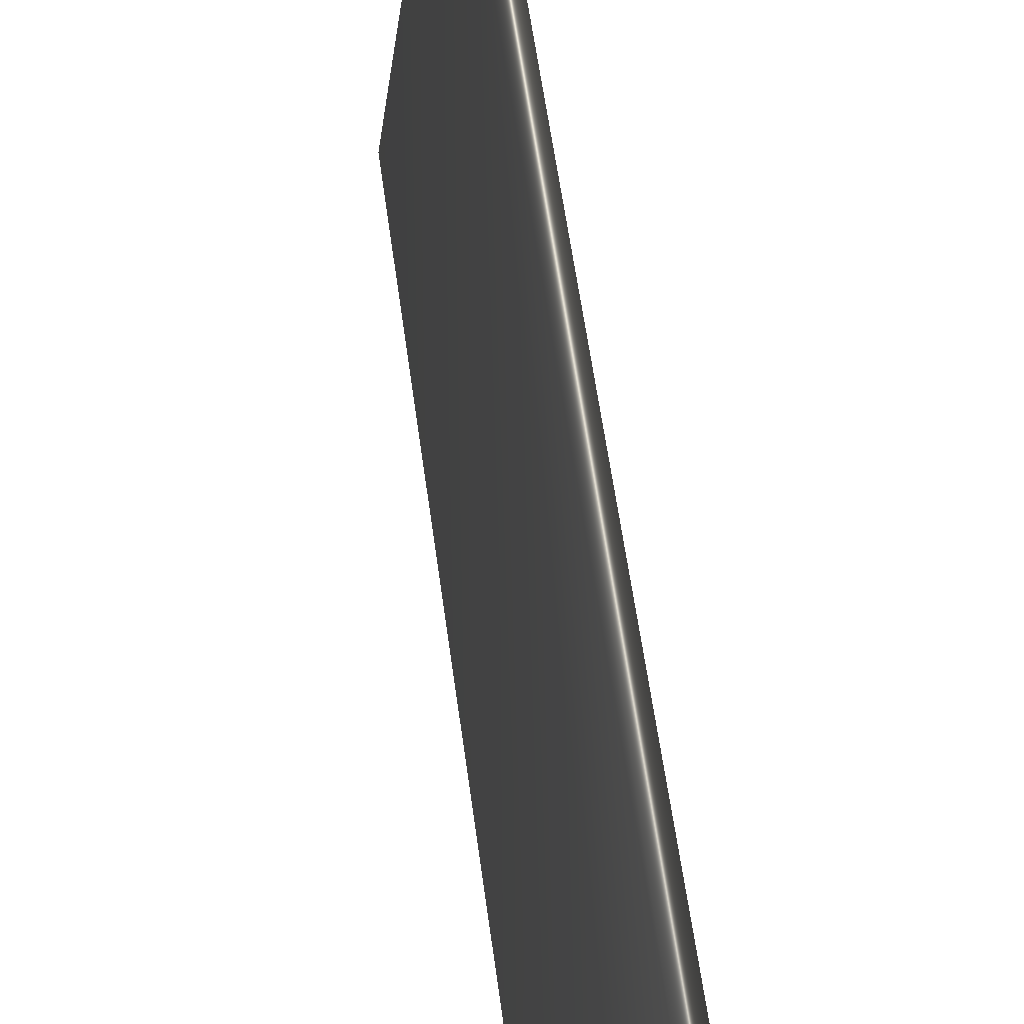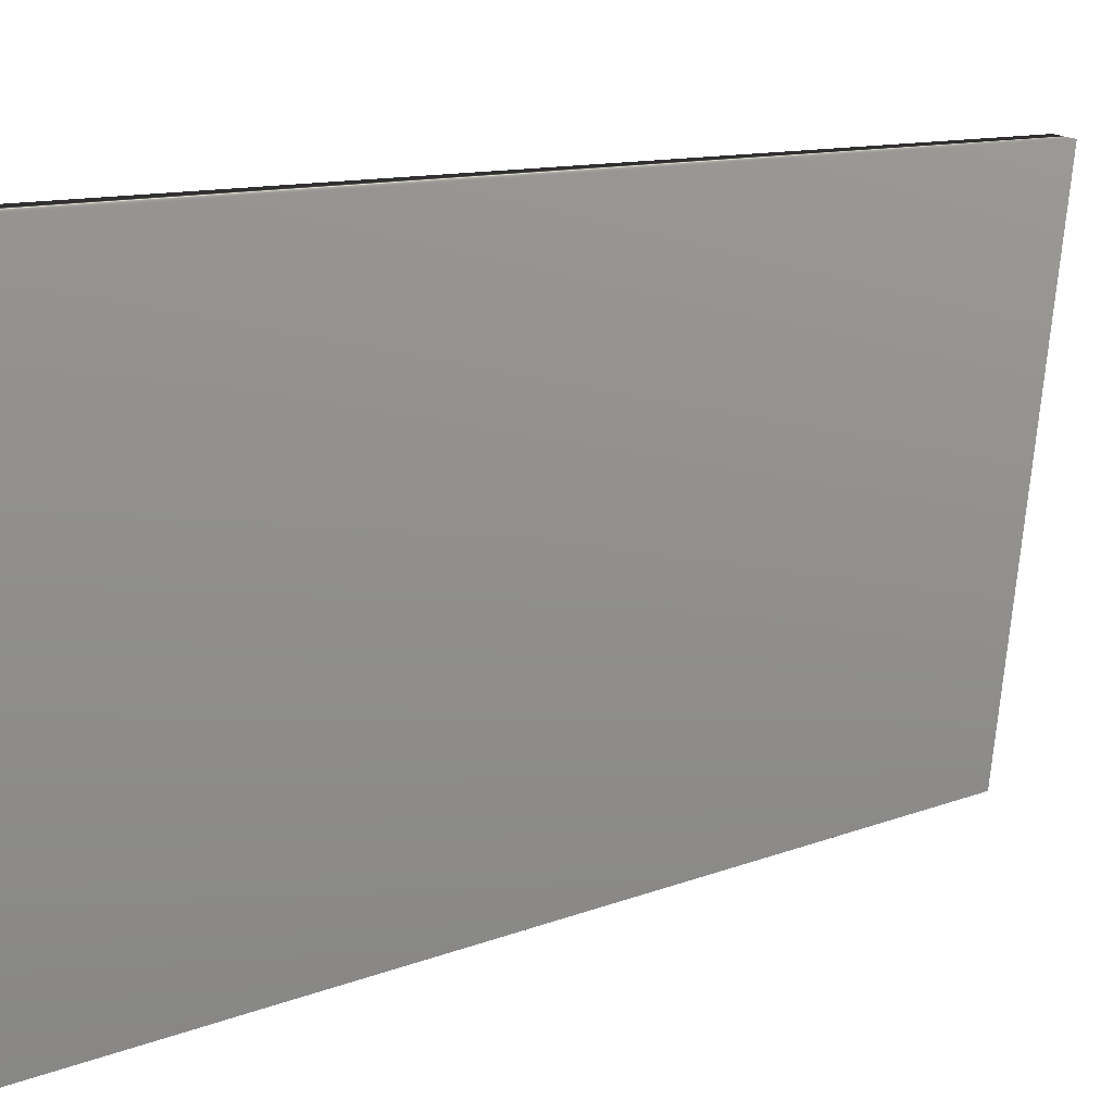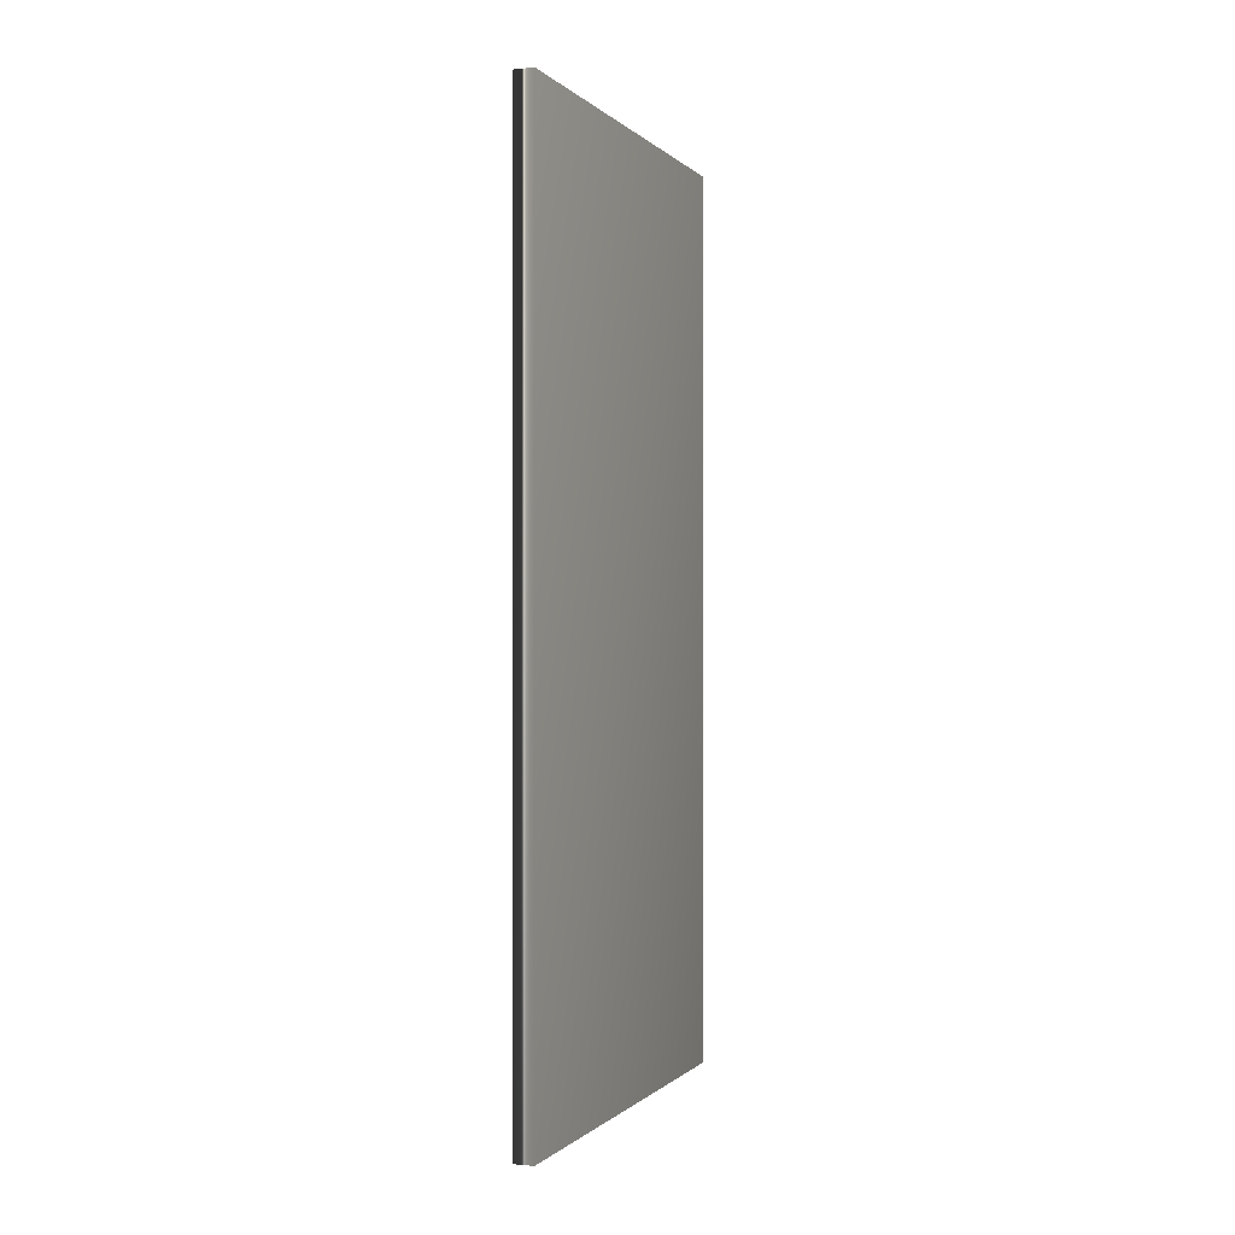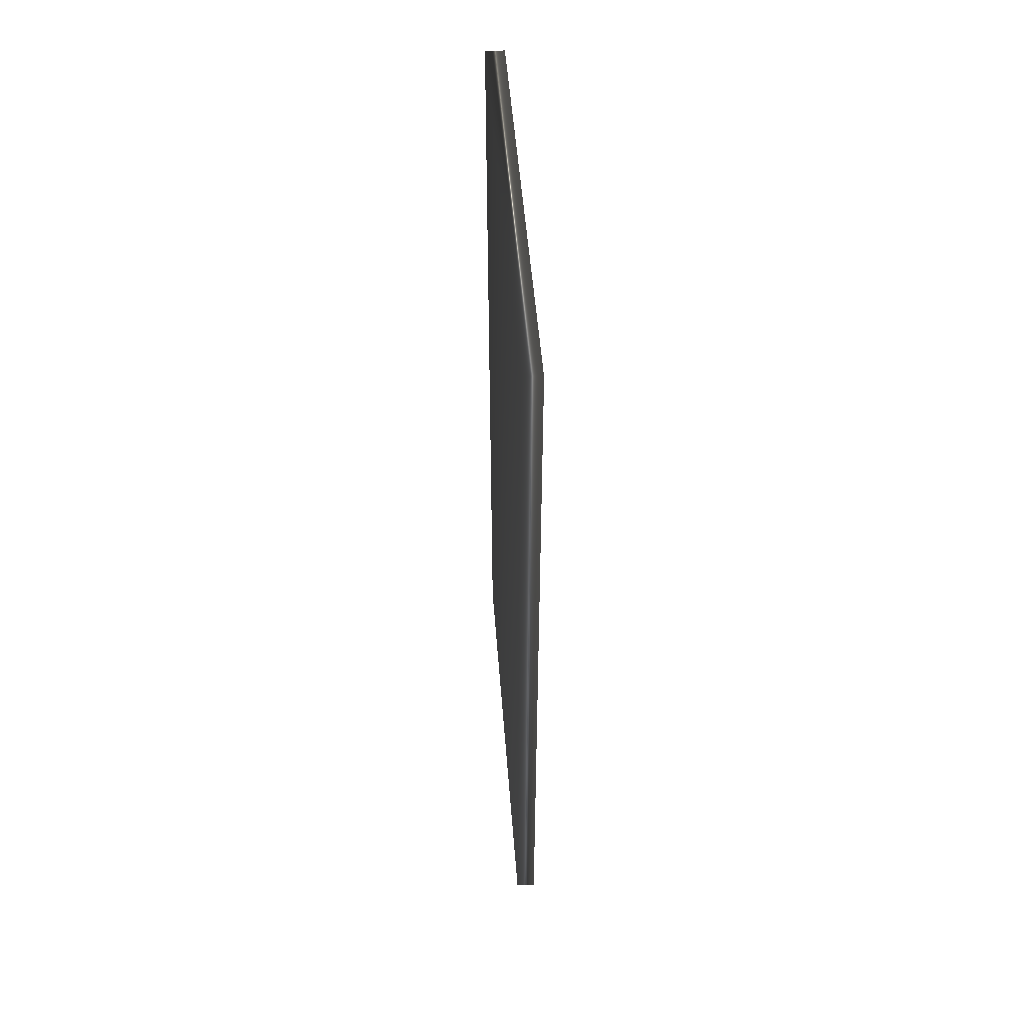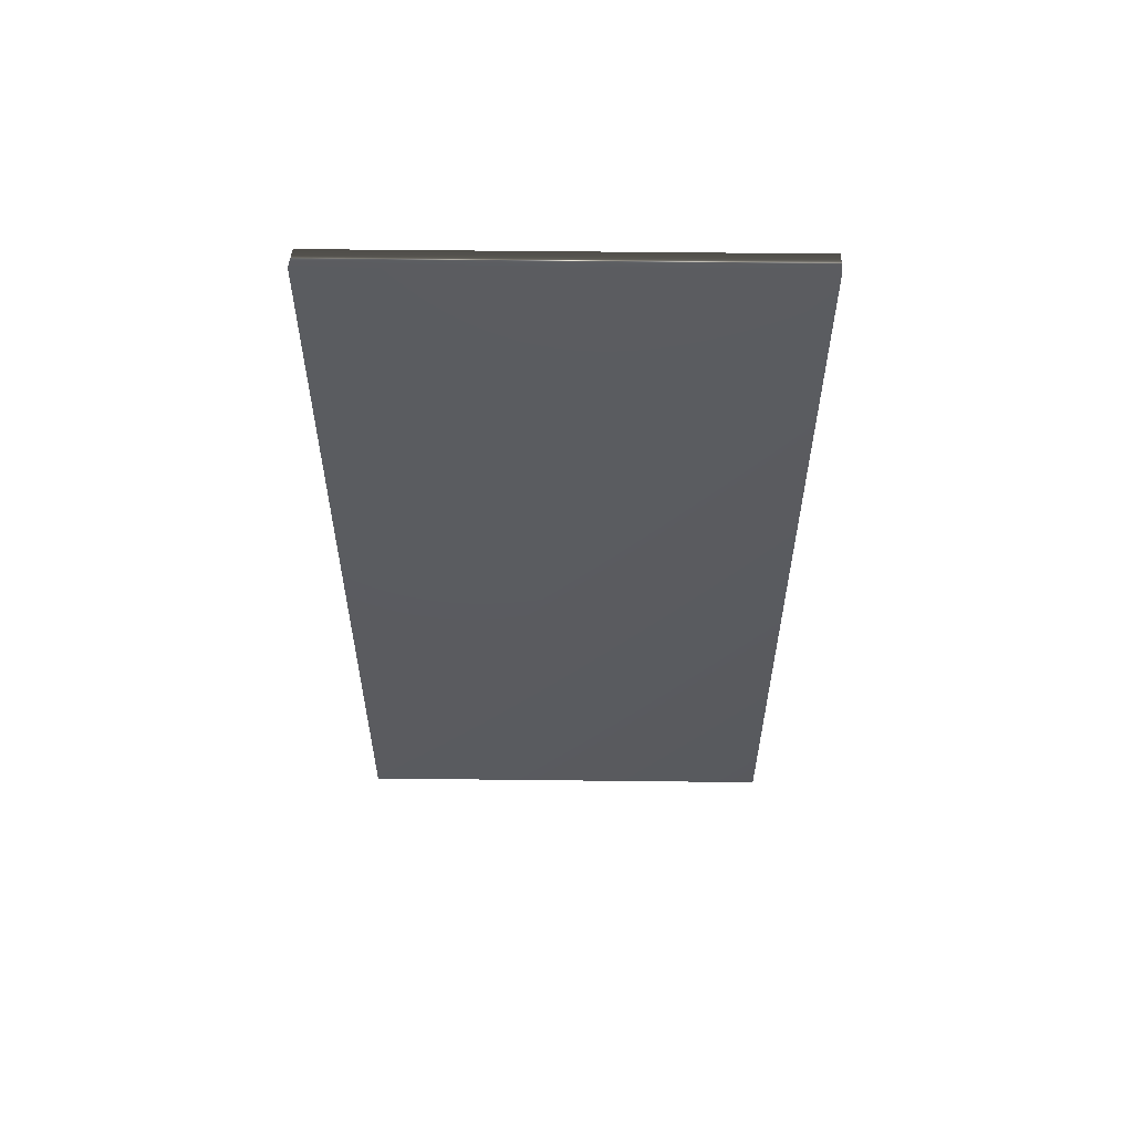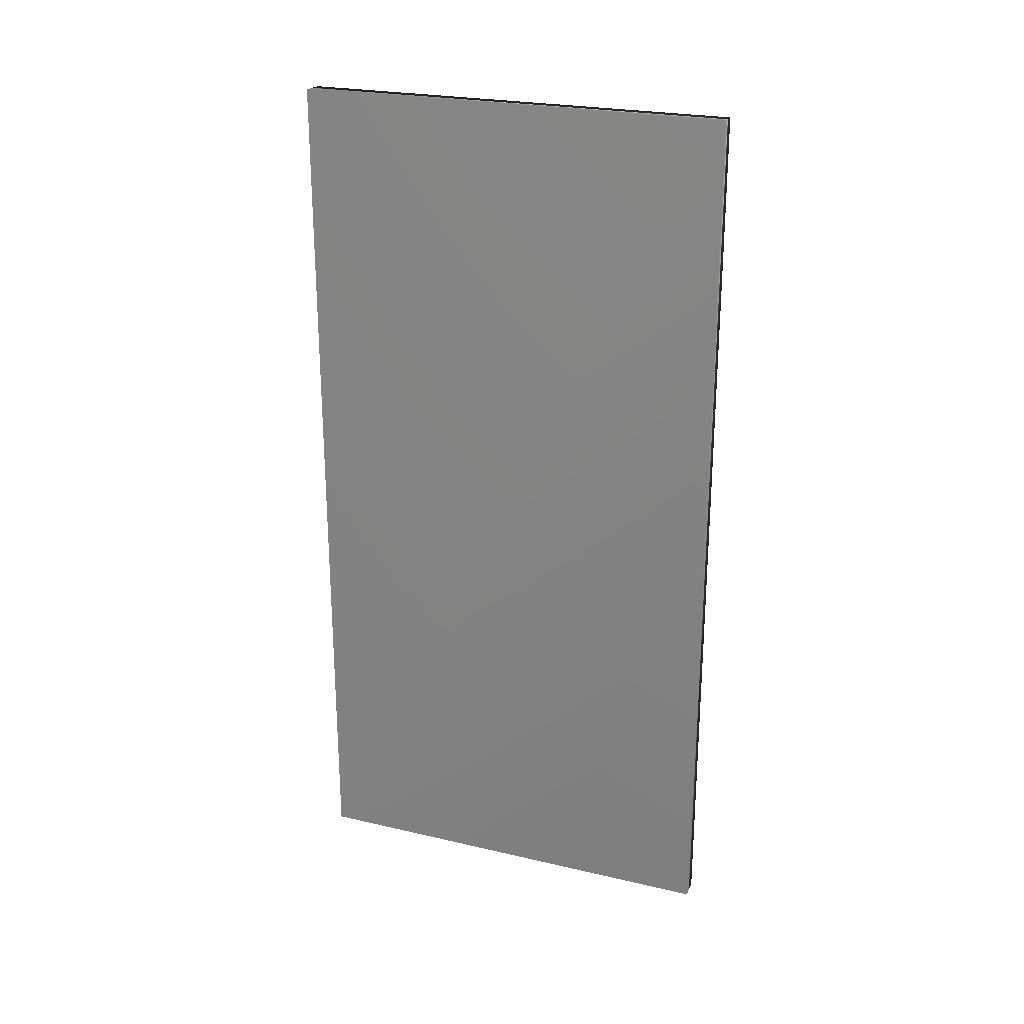
<metadata>
{"format":"obj","ext":"obj","renderer":"f3d","projection":"perspective","resolution":1024,"background":"white","views":[{"elev":59.7,"azim":-7.8,"up":"+Z"},{"elev":10.0,"azim":42.8,"up":"+Z"},{"elev":-0.4,"azim":27.9,"up":"+Y"},{"elev":50.7,"azim":-176.8,"up":"+Y"},{"elev":56.7,"azim":-81.8,"up":"+Y"},{"elev":24.3,"azim":-61.5,"up":"+Y"}]}
</metadata>
<code>
v -11.25 18.67 -137.2
v -11.25 0.1667 -137.2
v -10.85 18.67 -137.3
v -10.85 0.1667 -137.3
v -12.05 18.67 -146.3
v -12.05 0.1667 -146.3
v -12.46 0.1667 -146.3
v -12.46 18.67 -146.3
f 1 2 3
f 3 2 4
f 3 4 5
f 5 4 6
f 2 1 7
f 7 1 8
f 3 5 1
f 1 5 8
f 4 2 6
f 6 2 7
f 5 6 8
f 8 6 7

</code>
